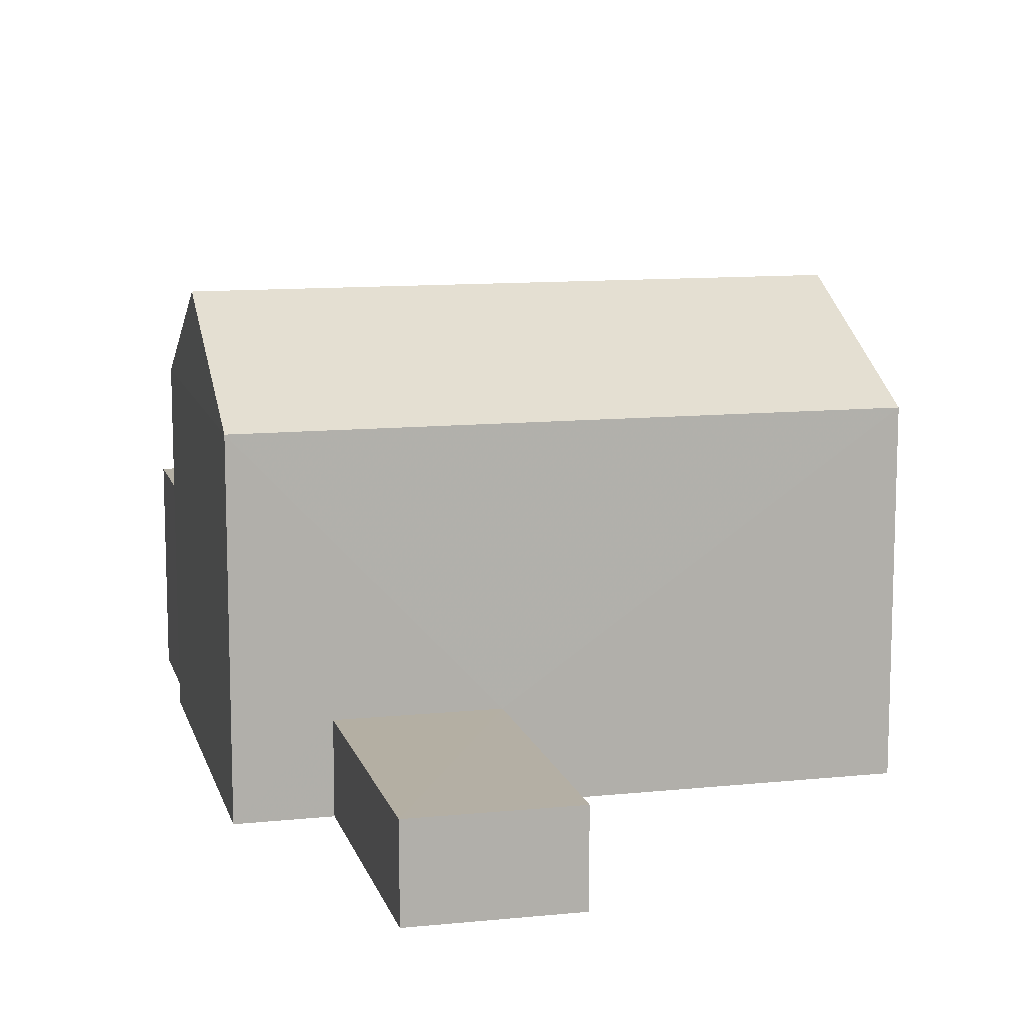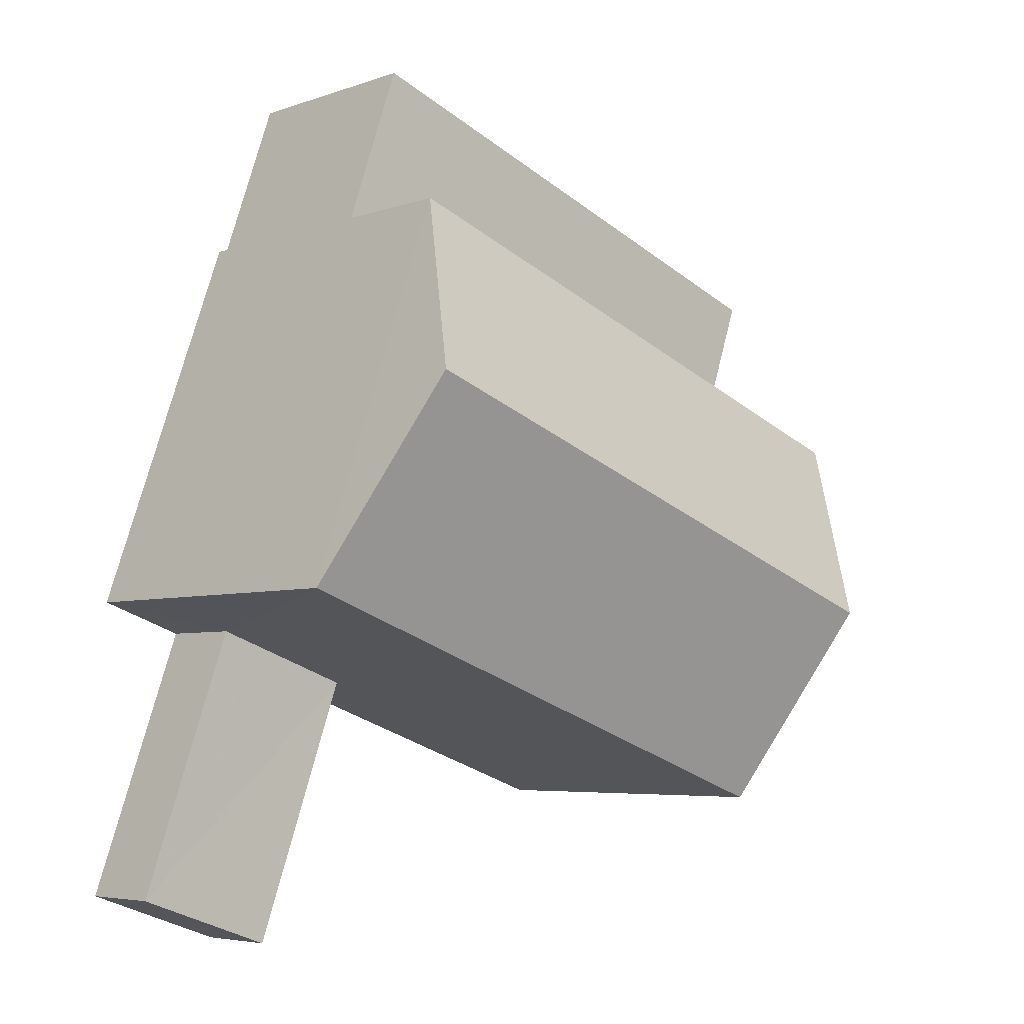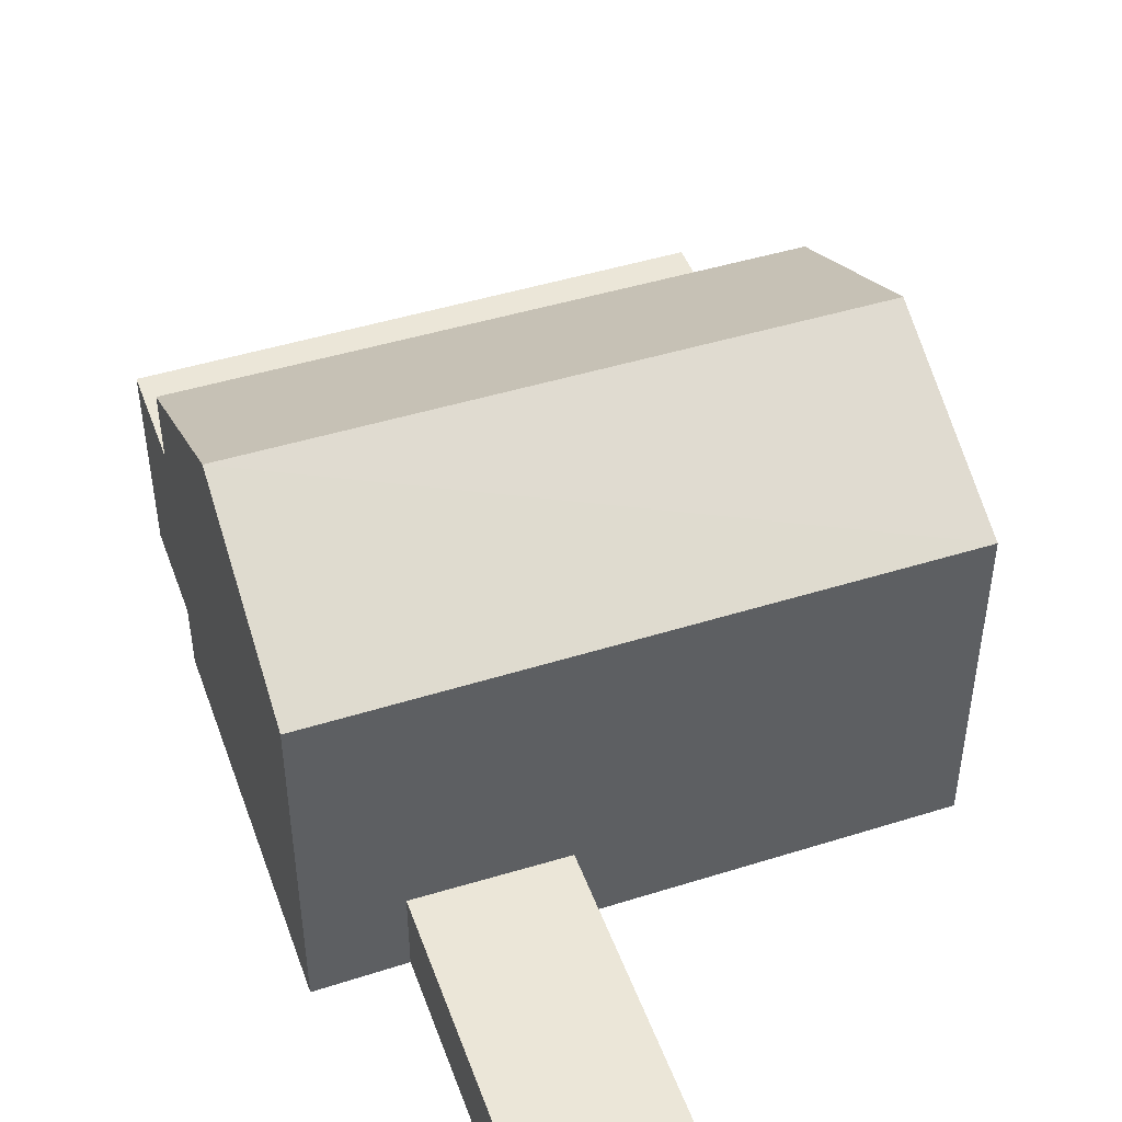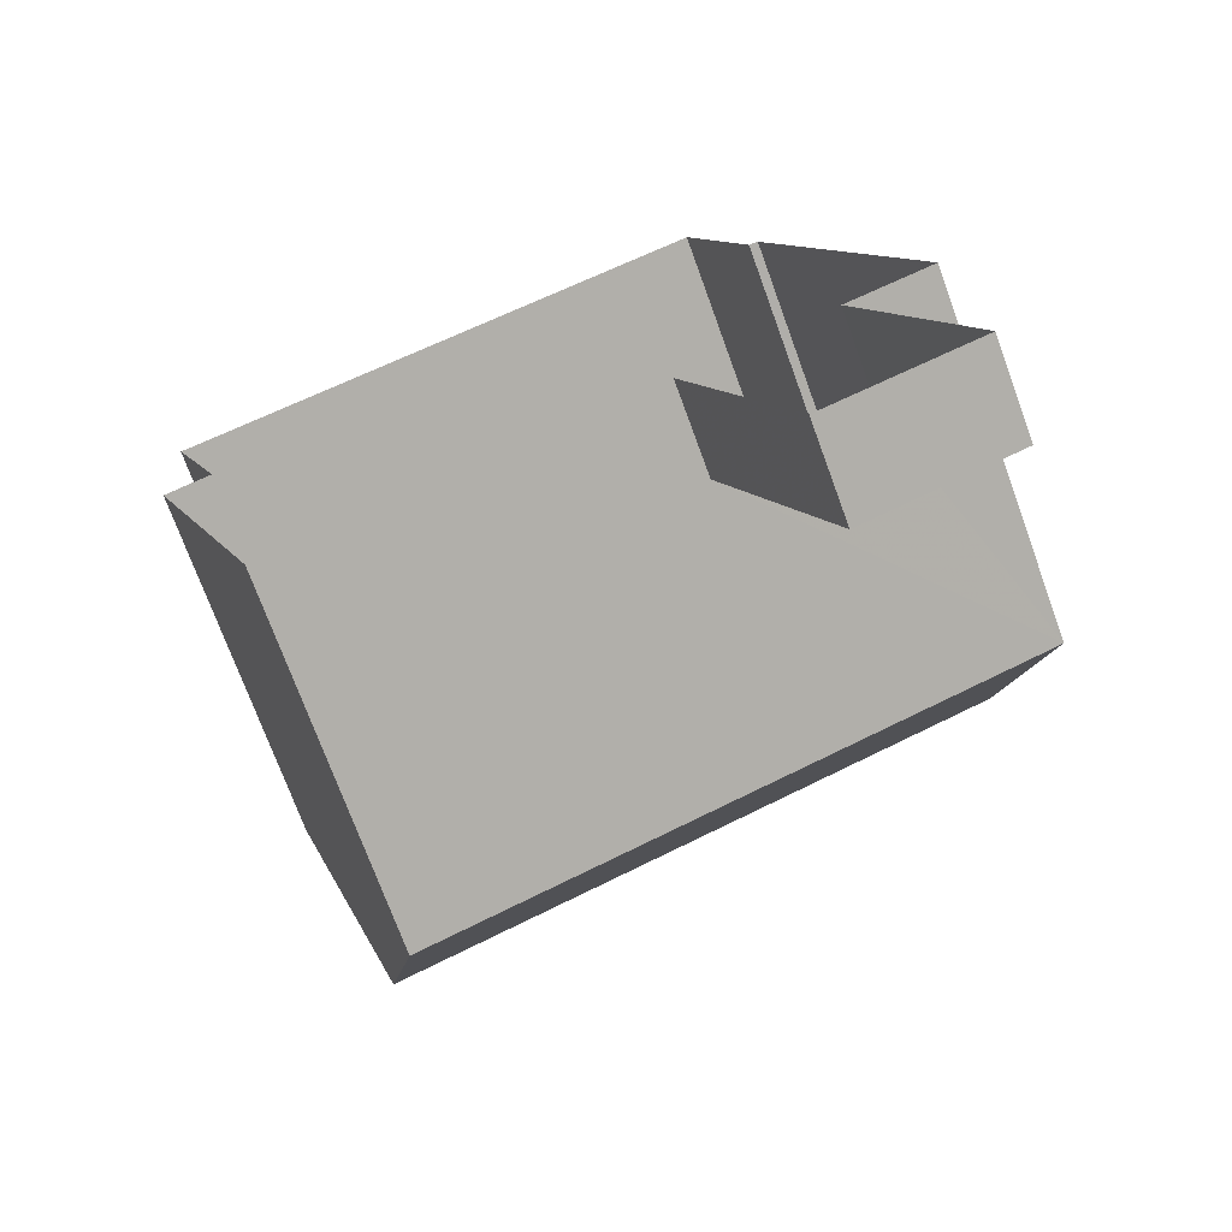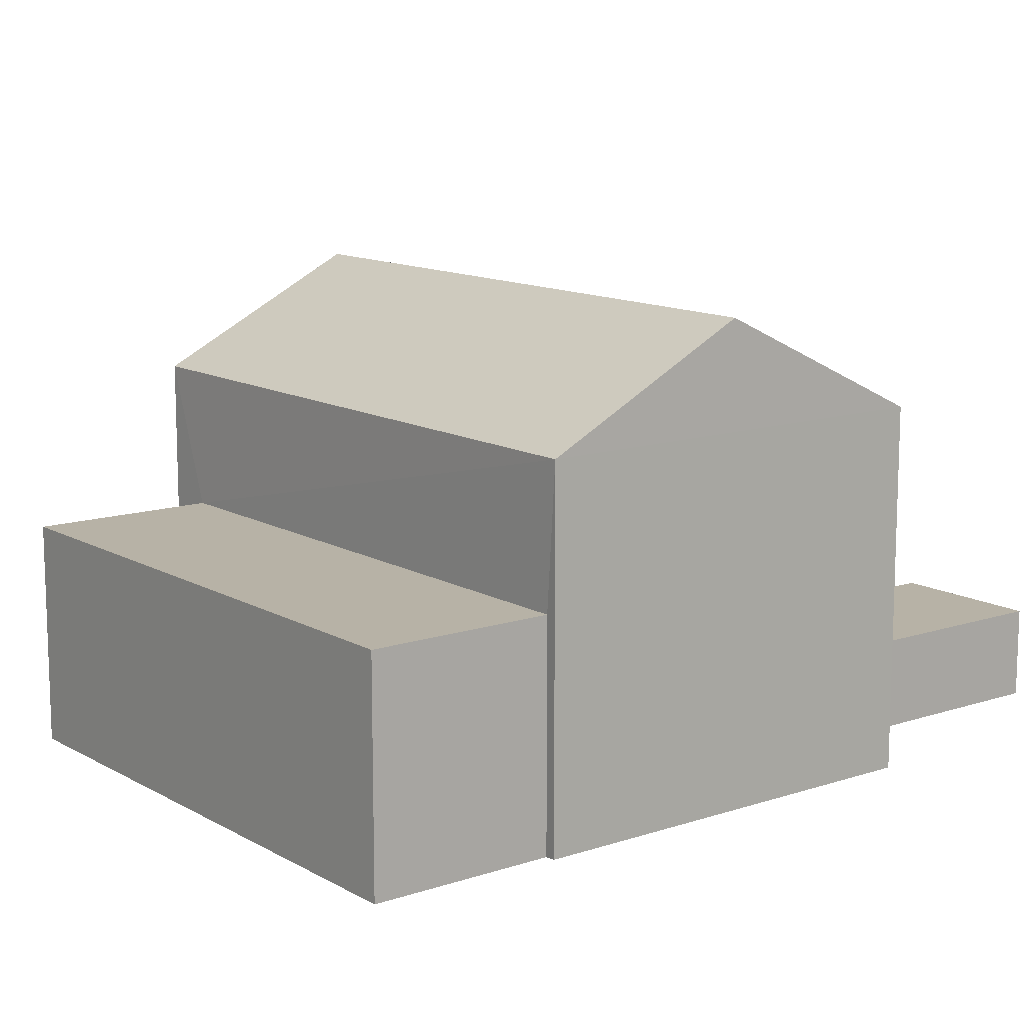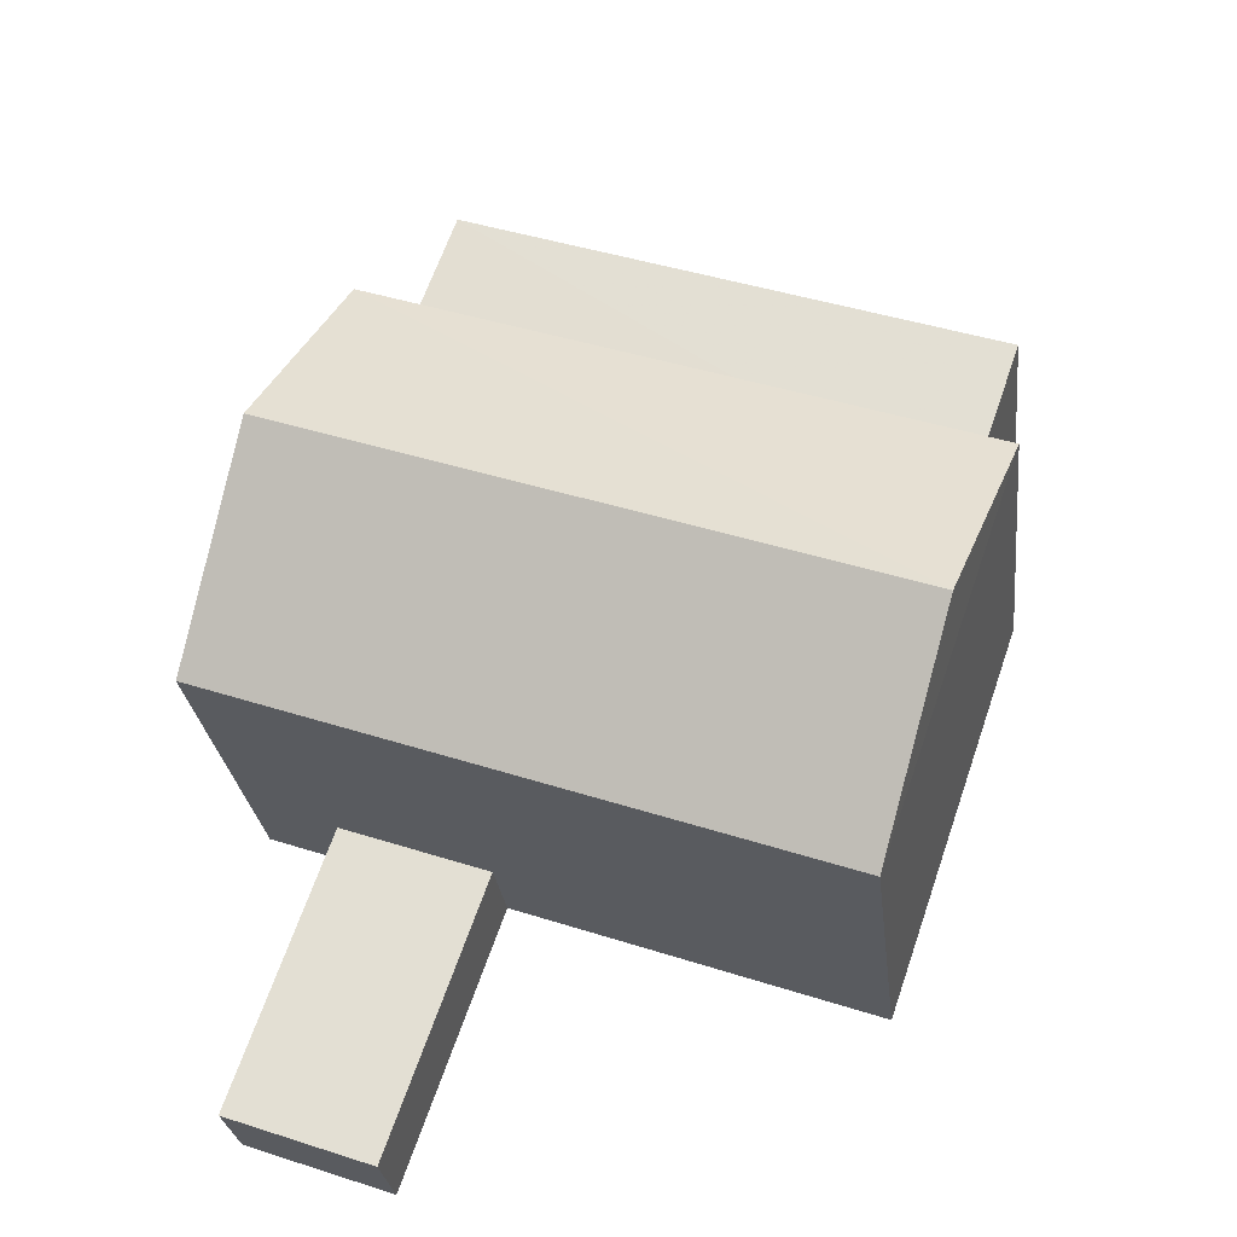
<metadata>
{"format":"obj","ext":"obj","renderer":"f3d","projection":"perspective","resolution":1024,"background":"white","views":[{"elev":11.3,"azim":-33.4,"up":"+Z"},{"elev":-5.3,"azim":-43.0,"up":"+Y"},{"elev":46.3,"azim":-38.8,"up":"+Z"},{"elev":-72.8,"azim":-160.1,"up":"+Y"},{"elev":12.4,"azim":-147.0,"up":"+Z"},{"elev":-27.2,"azim":6.7,"up":"+Y"}]}
</metadata>
<code>
v -2.229e+05 -1.27e+05 18.6
v -2.229e+05 -1.27e+05 18.6
v -2.229e+05 -1.27e+05 18.6
v -2.229e+05 -1.27e+05 18.6
v -2.229e+05 -1.27e+05 18.6
v -2.229e+05 -1.27e+05 18.6
v -2.229e+05 -1.27e+05 18.6
v -2.229e+05 -1.27e+05 18.6
v -2.229e+05 -1.27e+05 18.6
v -2.229e+05 -1.27e+05 18.6
v -2.229e+05 -1.27e+05 18.6
v -2.229e+05 -1.27e+05 18.6
v -2.229e+05 -1.27e+05 26.09
v -2.229e+05 -1.27e+05 24.41
v -2.229e+05 -1.27e+05 26.09
v -2.229e+05 -1.27e+05 24.41
v -2.229e+05 -1.27e+05 20.08
v -2.229e+05 -1.27e+05 20.08
v -2.229e+05 -1.27e+05 20.08
v -2.229e+05 -1.27e+05 20.08
v -2.229e+05 -1.27e+05 24.41
v -2.229e+05 -1.27e+05 24.41
v -2.229e+05 -1.27e+05 22.18
v -2.229e+05 -1.27e+05 22.18
v -2.229e+05 -1.27e+05 22.18
v -2.229e+05 -1.27e+05 22.18
f 1 2 3
f 4 5 1
f 6 7 8
f 1 3 6
f 9 10 11
f 4 1 11
f 9 11 12
f 12 6 8
f 1 6 11
f 11 6 12
f 13 14 15
f 13 16 14
f 17 18 19
f 17 20 18
f 15 21 13
f 15 22 21
f 23 24 25
f 26 23 25
f 11 10 26
f 10 14 26
f 1 23 2
f 23 14 16
f 26 14 23
f 2 23 16
f 19 8 7
f 19 18 8
f 6 3 17
f 3 21 17
f 12 20 9
f 17 21 22
f 20 17 22
f 9 20 22
f 6 19 7
f 6 17 19
f 11 25 4
f 11 26 25
f 12 8 18
f 20 12 18
f 25 5 4
f 25 24 5
f 10 9 14
f 14 22 15
f 14 9 22
f 1 5 24
f 23 1 24
f 21 3 16
f 21 16 13
f 3 2 16

</code>
